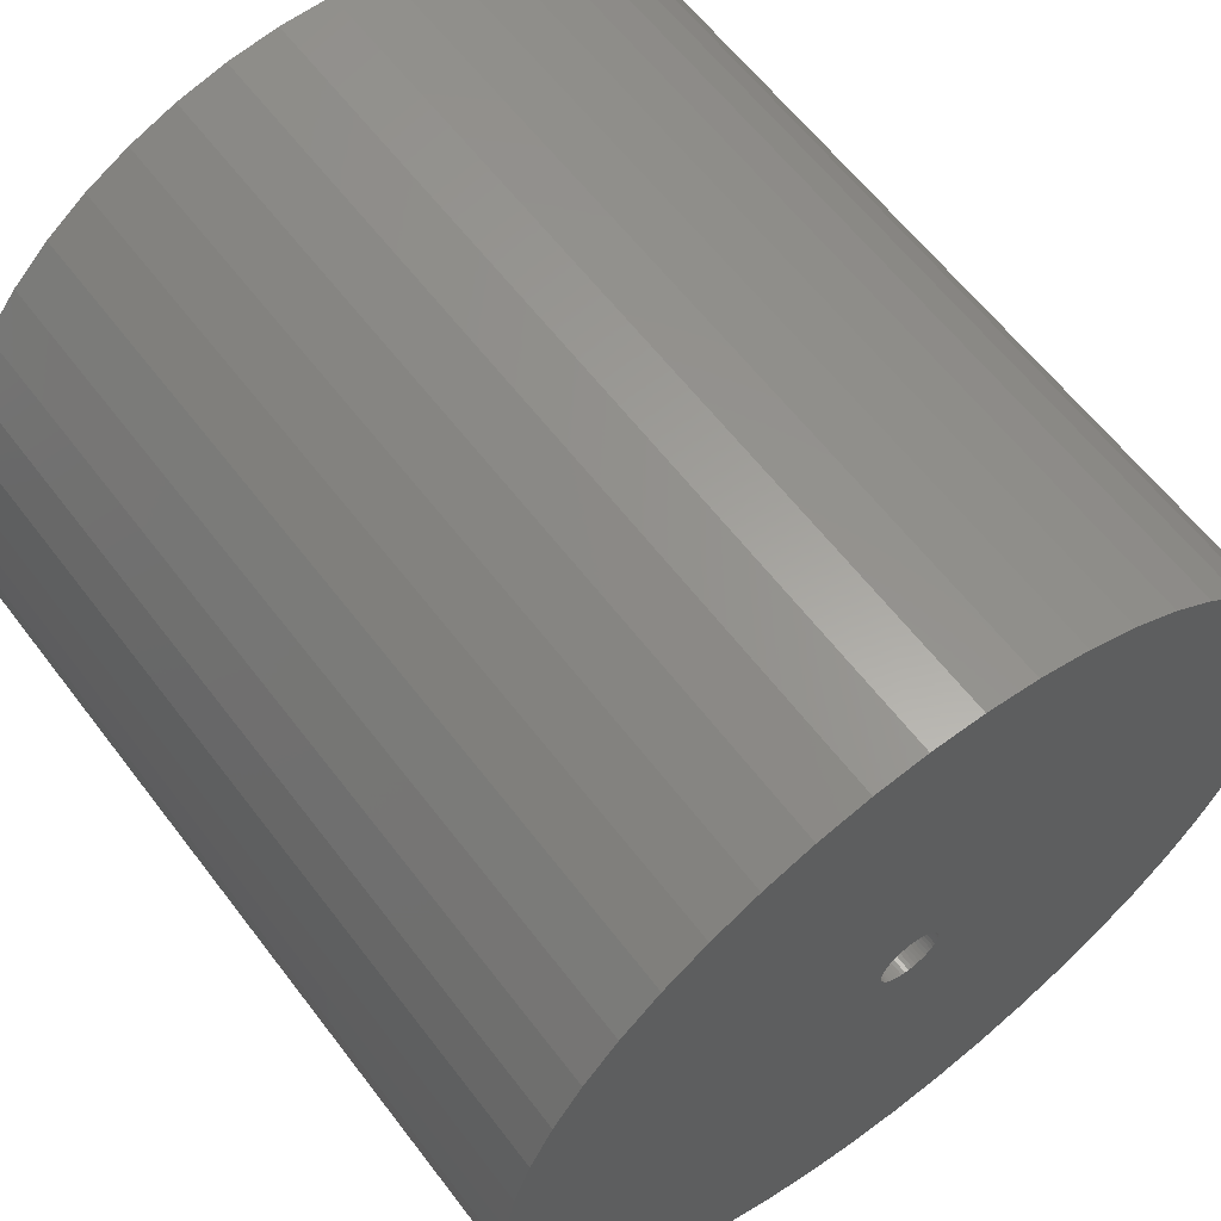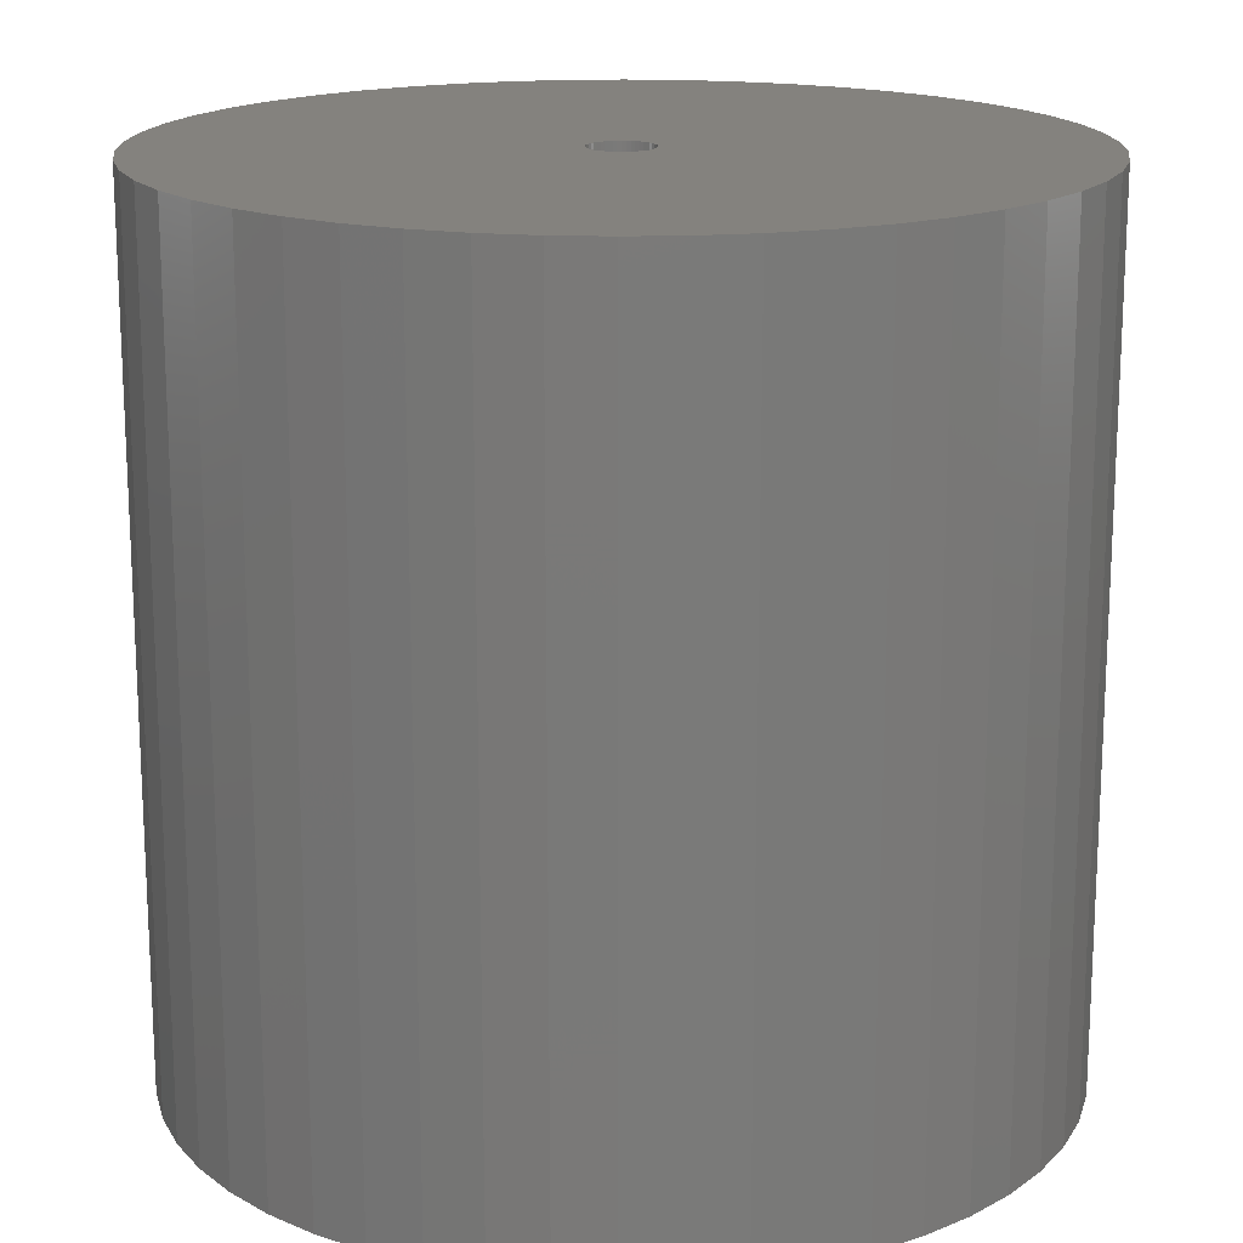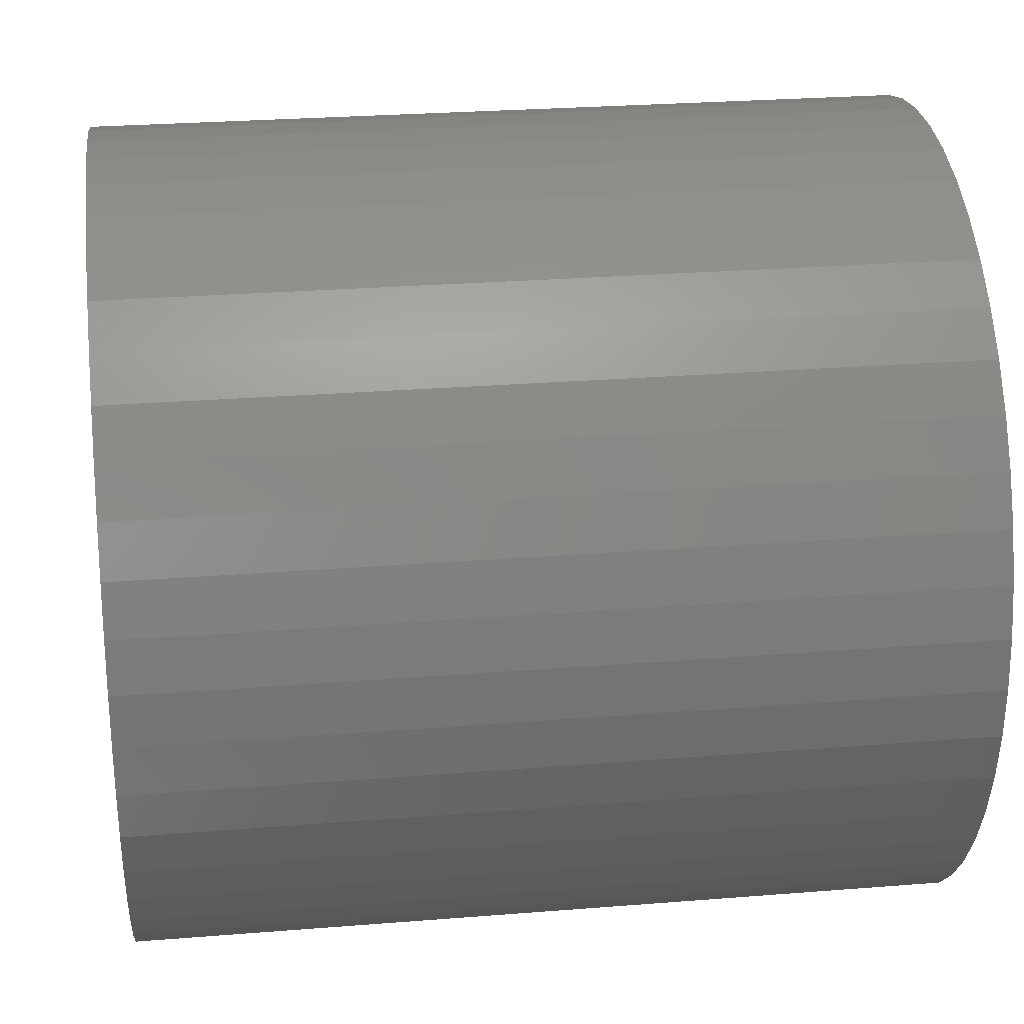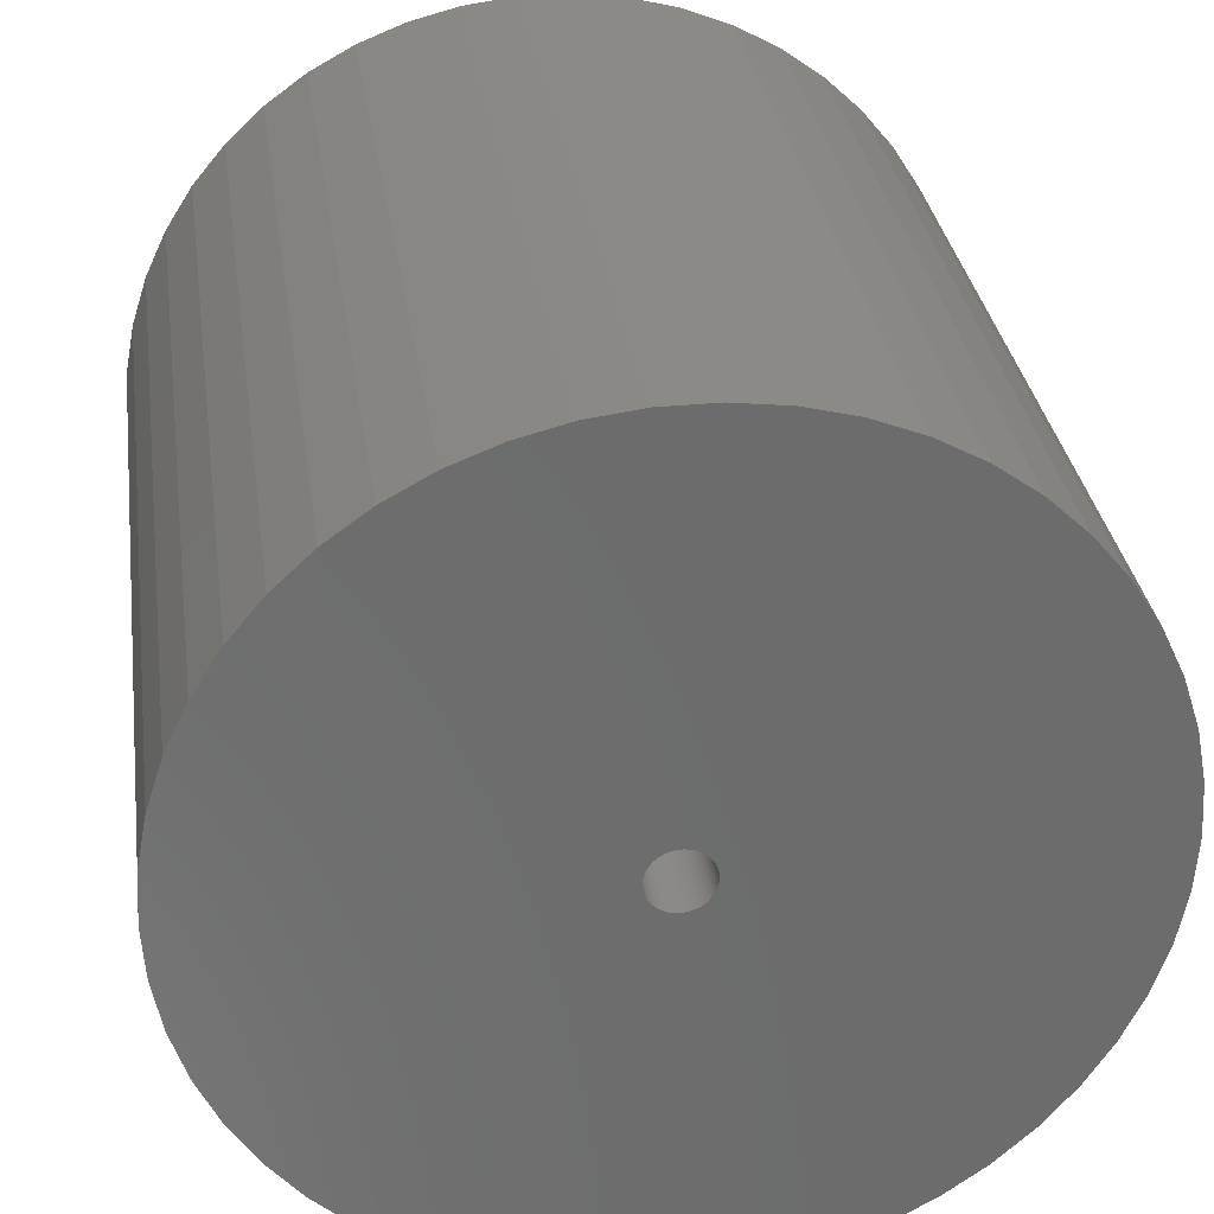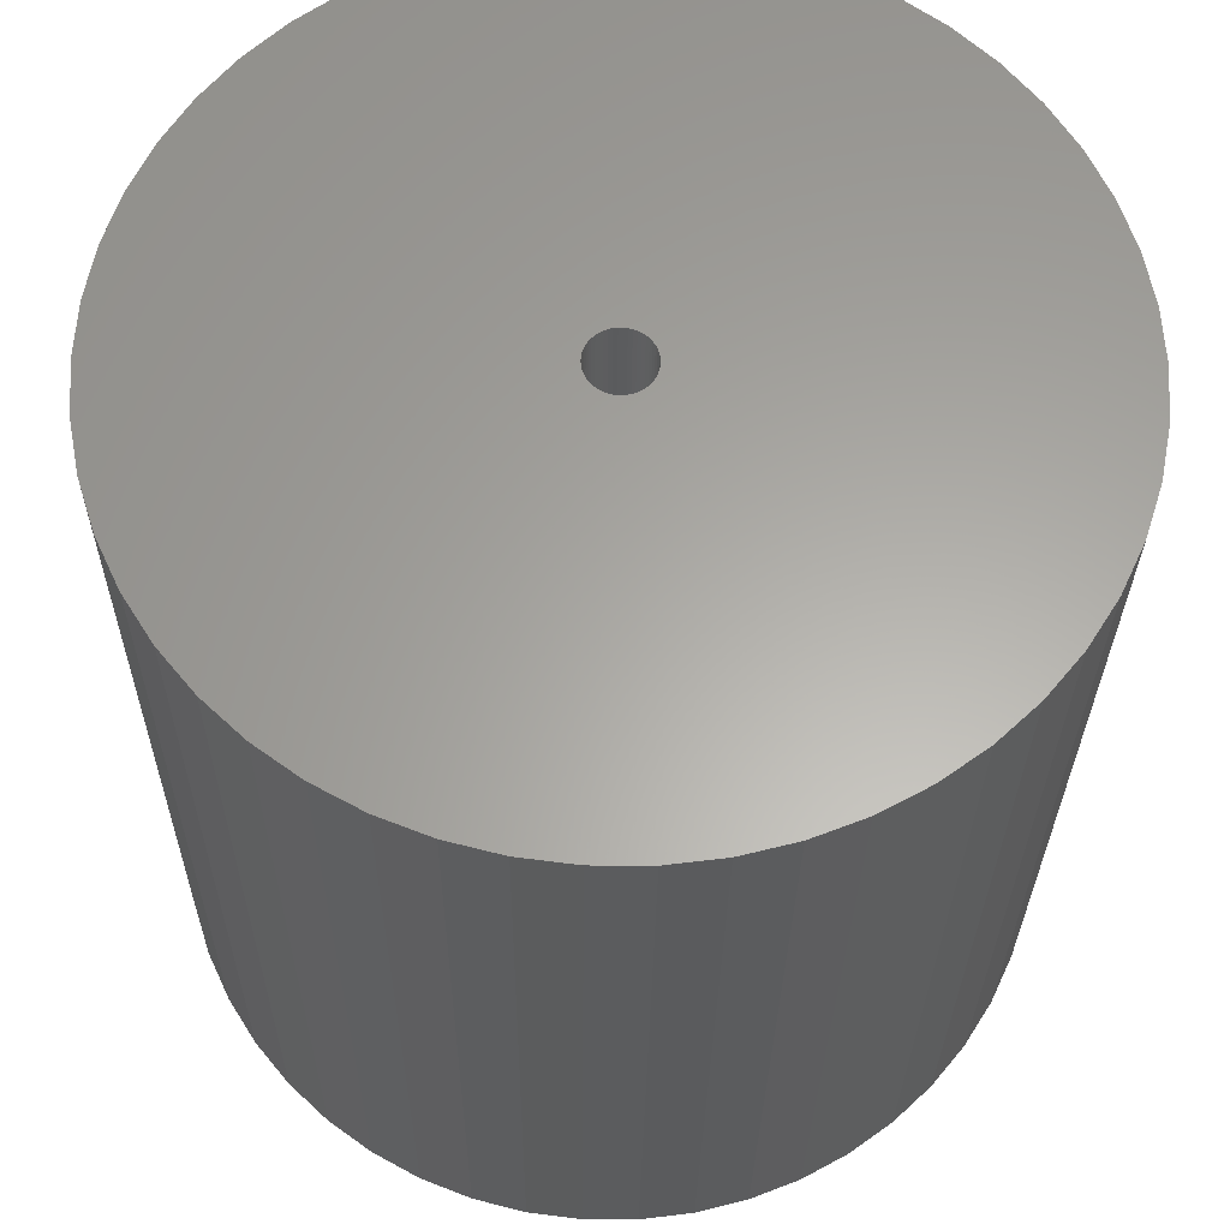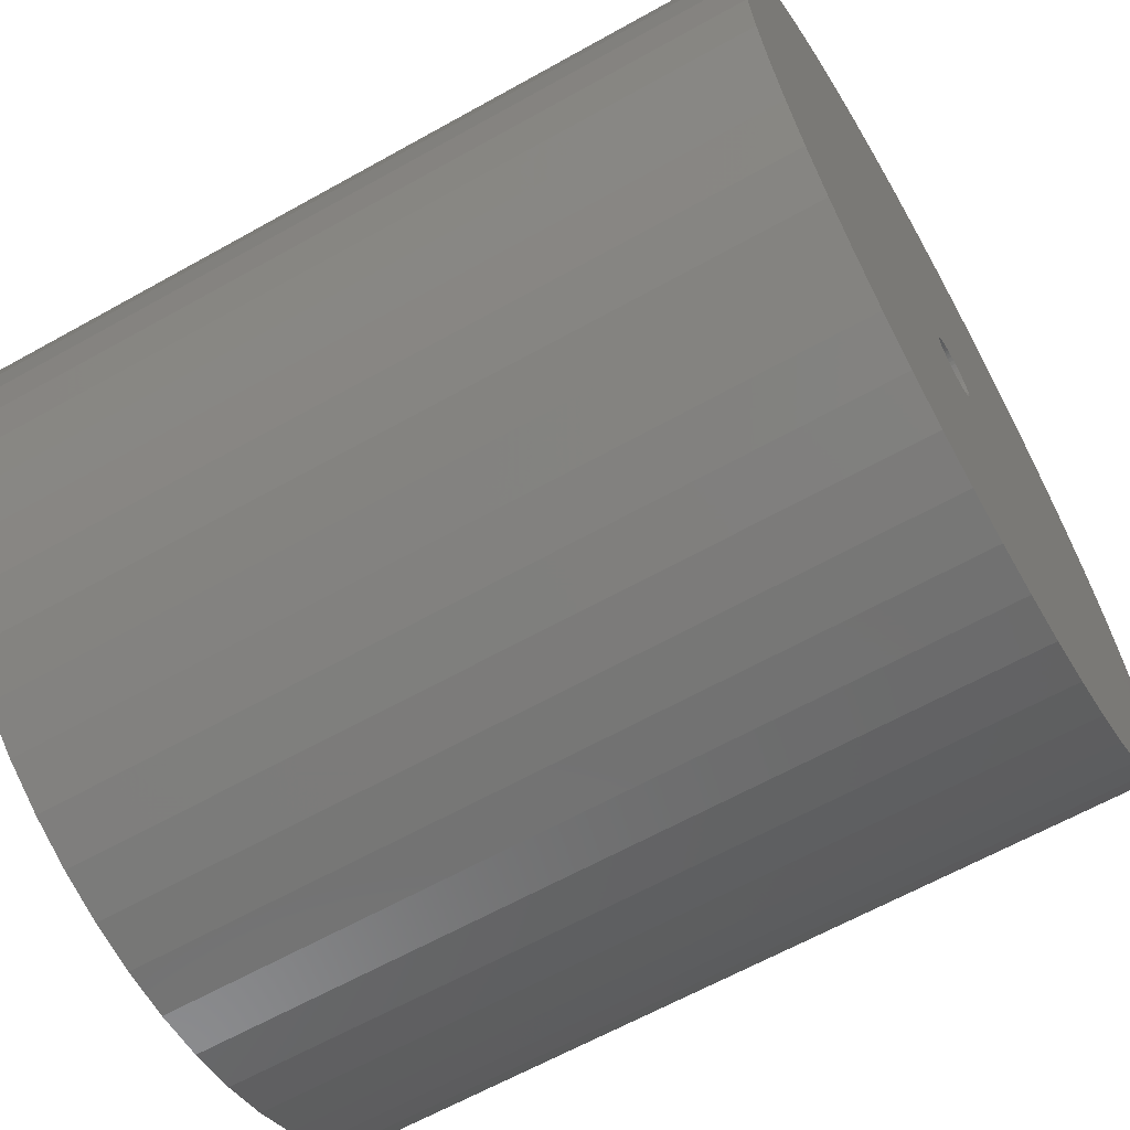
<metadata>
{"format":"stl","ext":"stl","renderer":"f3d","projection":"perspective","resolution":1024,"background":"white","views":[{"elev":61.2,"azim":-37.1,"up":"+Y"},{"elev":17.1,"azim":-3.2,"up":"+Z"},{"elev":27.1,"azim":82.9,"up":"+Y"},{"elev":31.4,"azim":172.0,"up":"+Y"},{"elev":-27.9,"azim":179.4,"up":"+Y"},{"elev":-63.6,"azim":119.5,"up":"+Y"}]}
</metadata>
<code>
# stl→obj: 200 verts, 400 faces
v 21.25 0 21
v 21.08 2.663 -21
v 21.08 2.663 21
v 21.25 0 -21
v -21.25 0 -21
v -21.08 2.663 21
v -21.08 2.663 -21
v -21.25 0 21
v 1.334 21.21 -21
v -1.334 21.21 21
v 1.334 21.21 21
v -1.334 21.21 -21
v -1.334 -21.21 -21
v 1.334 -21.21 21
v -1.334 -21.21 21
v 1.334 -21.21 -21
v 15.49 14.55 -21
v 13.55 16.37 21
v 15.49 14.55 21
v 13.55 16.37 -21
v -13.55 16.37 -21
v -15.49 14.55 21
v -13.55 16.37 21
v -15.49 14.55 -21
v -6.567 20.21 -21
v -9.048 19.23 21
v -6.567 20.21 21
v -9.048 19.23 -21
v 19.76 7.823 21
v 18.62 10.24 -21
v 18.62 10.24 21
v 19.76 7.823 -21
v 20.58 5.285 -21
v 20.58 5.285 21
v 17.19 12.49 -21
v 17.19 12.49 21
v 9.048 19.23 -21
v 6.567 20.21 21
v 9.048 19.23 21
v 6.567 20.21 -21
v 3.982 20.87 21
v 3.982 20.87 -21
v 11.39 17.94 21
v 11.39 17.94 -21
v -19.76 7.823 -21
v -18.62 10.24 21
v -18.62 10.24 -21
v -19.76 7.823 21
v -17.19 12.49 -21
v -17.19 12.49 21
v -20.58 5.285 -21
v -20.58 5.285 21
v -11.39 17.94 21
v -11.39 17.94 -21
v -3.982 20.87 21
v -3.982 20.87 -21
v 3.982 -20.87 21
v 3.982 -20.87 -21
v 9.048 -19.23 -21
v 11.39 -17.94 21
v 9.048 -19.23 21
v 11.39 -17.94 -21
v 1.55 0 21
v 1.538 0.1943 21
v 21.08 -2.663 21
v 1.501 0.3855 21
v 1.538 -0.1943 21
v 1.441 0.5706 21
v 20.58 -5.285 21
v 1.358 0.7467 21
v 1.501 -0.3855 21
v 1.254 0.9111 21
v 19.76 -7.823 21
v 1.13 1.061 21
v 1.441 -0.5706 21
v 0.988 1.194 21
v 18.62 -10.24 21
v 0.8305 1.309 21
v 1.358 -0.7467 21
v 0.66 1.402 21
v 17.19 -12.49 21
v 0.479 1.474 21
v 1.254 -0.9111 21
v 15.49 -14.55 21
v 0.2904 1.523 21
v 0.09732 1.547 21
v -0.09732 1.547 21
v -0.2904 1.523 21
v -0.479 1.474 21
v -0.66 1.402 21
v -0.8305 1.309 21
v -0.988 1.194 21
v -1.13 1.061 21
v -1.254 0.9111 21
v 1.13 -1.061 21
v 13.55 -16.37 21
v 0.988 -1.194 21
v 0.8305 -1.309 21
v 0.66 -1.402 21
v 6.567 -20.21 21
v 0.479 -1.474 21
v 0.2904 -1.523 21
v 0.09732 -1.547 21
v -0.09732 -1.547 21
v -0.2904 -1.523 21
v -3.982 -20.87 21
v -0.479 -1.474 21
v -6.567 -20.21 21
v -0.66 -1.402 21
v -9.048 -19.23 21
v -0.8305 -1.309 21
v -11.39 -17.94 21
v -0.988 -1.194 21
v -13.55 -16.37 21
v -1.13 -1.061 21
v -15.49 -14.55 21
v -1.254 -0.9111 21
v -17.19 -12.49 21
v -1.358 -0.7467 21
v -18.62 -10.24 21
v -1.441 -0.5706 21
v -19.76 -7.823 21
v -1.501 -0.3855 21
v -20.58 -5.285 21
v -1.538 -0.1943 21
v -21.08 -2.663 21
v -1.55 0 21
v -1.358 0.7467 21
v -1.441 0.5706 21
v -1.501 0.3855 21
v -1.538 0.1943 21
v 21.08 -2.663 -21
v 20.58 -5.285 -21
v 19.76 -7.823 -21
v -18.62 -10.24 -21
v -19.76 -7.823 -21
v 1.55 0 -21
v 1.538 -0.1943 -21
v 1.501 -0.3855 -21
v 1.538 0.1943 -21
v 1.441 -0.5706 -21
v 18.62 -10.24 -21
v 1.358 -0.7467 -21
v 17.19 -12.49 -21
v 1.501 0.3855 -21
v 1.254 -0.9111 -21
v 15.49 -14.55 -21
v 1.13 -1.061 -21
v 13.55 -16.37 -21
v 1.441 0.5706 -21
v 0.988 -1.194 -21
v 0.8305 -1.309 -21
v 1.358 0.7467 -21
v 0.66 -1.402 -21
v 6.567 -20.21 -21
v 0.479 -1.474 -21
v 1.254 0.9111 -21
v 0.2904 -1.523 -21
v 0.09732 -1.547 -21
v -0.09732 -1.547 -21
v -0.2904 -1.523 -21
v -3.982 -20.87 -21
v -0.479 -1.474 -21
v -6.567 -20.21 -21
v -0.66 -1.402 -21
v -9.048 -19.23 -21
v -0.8305 -1.309 -21
v -11.39 -17.94 -21
v -0.988 -1.194 -21
v -13.55 -16.37 -21
v -1.13 -1.061 -21
v -15.49 -14.55 -21
v -1.254 -0.9111 -21
v 1.13 1.061 -21
v 0.988 1.194 -21
v 0.8305 1.309 -21
v 0.66 1.402 -21
v 0.479 1.474 -21
v 0.2904 1.523 -21
v 0.09732 1.547 -21
v -0.09732 1.547 -21
v -0.2904 1.523 -21
v -0.479 1.474 -21
v -0.66 1.402 -21
v -0.8305 1.309 -21
v -0.988 1.194 -21
v -1.13 1.061 -21
v -1.254 0.9111 -21
v -1.358 0.7467 -21
v -1.441 0.5706 -21
v -1.501 0.3855 -21
v -1.538 0.1943 -21
v -1.55 0 -21
v -17.19 -12.49 -21
v -1.358 -0.7467 -21
v -1.441 -0.5706 -21
v -1.501 -0.3855 -21
v -20.58 -5.285 -21
v -1.538 -0.1943 -21
v -21.08 -2.663 -21
f 1 2 3
f 2 1 4
f 5 6 7
f 6 5 8
f 9 10 11
f 10 9 12
f 13 14 15
f 14 13 16
f 17 18 19
f 18 17 20
f 21 22 23
f 22 21 24
f 25 26 27
f 26 25 28
f 29 30 31
f 30 29 32
f 3 33 34
f 33 3 2
f 31 35 36
f 35 31 30
f 37 38 39
f 38 37 40
f 40 41 38
f 41 40 42
f 20 43 18
f 43 20 44
f 45 46 47
f 46 45 48
f 49 22 24
f 22 49 50
f 51 48 45
f 48 51 52
f 28 53 26
f 53 28 54
f 12 55 10
f 55 12 56
f 16 57 14
f 57 16 58
f 59 60 61
f 60 59 62
f 34 32 29
f 32 34 33
f 36 17 19
f 17 36 35
f 42 11 41
f 11 42 9
f 44 39 43
f 39 44 37
f 47 50 49
f 50 47 46
f 7 52 51
f 52 7 6
f 63 1 3
f 64 3 34
f 1 63 65
f 66 34 29
f 67 65 63
f 68 29 31
f 65 67 69
f 70 31 36
f 71 69 67
f 72 36 19
f 69 71 73
f 74 19 18
f 75 73 71
f 76 18 43
f 73 75 77
f 78 43 39
f 79 77 75
f 80 39 38
f 77 79 81
f 82 38 41
f 83 81 79
f 81 83 84
f 3 64 63
f 34 66 64
f 29 68 66
f 31 70 68
f 85 41 11
f 36 72 70
f 19 74 72
f 18 76 74
f 43 78 76
f 39 80 78
f 38 82 80
f 41 85 82
f 11 86 85
f 11 87 86
f 10 87 11
f 87 10 88
f 55 88 10
f 88 55 89
f 27 89 55
f 89 27 90
f 26 90 27
f 90 26 91
f 53 91 26
f 91 53 92
f 23 92 53
f 92 23 93
f 22 93 23
f 93 22 94
f 95 84 83
f 84 95 96
f 97 96 95
f 96 97 60
f 98 60 97
f 60 98 61
f 99 61 98
f 61 99 100
f 101 100 99
f 100 101 57
f 102 57 101
f 57 102 14
f 103 14 102
f 104 14 103
f 15 104 105
f 106 105 107
f 108 107 109
f 110 109 111
f 112 111 113
f 114 113 115
f 116 115 117
f 104 15 14
f 118 117 119
f 120 119 121
f 122 121 123
f 124 123 125
f 126 125 127
f 50 94 22
f 105 106 15
f 94 50 128
f 107 108 106
f 46 128 50
f 109 110 108
f 128 46 129
f 111 112 110
f 48 129 46
f 113 114 112
f 129 48 130
f 115 116 114
f 52 130 48
f 117 118 116
f 130 52 131
f 119 120 118
f 6 131 52
f 121 122 120
f 131 6 127
f 123 124 122
f 8 127 6
f 125 126 124
f 127 8 126
f 54 23 53
f 23 54 21
f 56 27 55
f 27 56 25
f 65 4 1
f 4 65 132
f 73 133 69
f 133 73 134
f 69 132 65
f 132 69 133
f 135 122 136
f 122 135 120
f 137 4 132
f 138 132 133
f 4 137 2
f 139 133 134
f 140 2 137
f 141 134 142
f 2 140 33
f 143 142 144
f 145 33 140
f 146 144 147
f 33 145 32
f 148 147 149
f 150 32 145
f 151 149 62
f 32 150 30
f 152 62 59
f 153 30 150
f 154 59 155
f 30 153 35
f 156 155 58
f 157 35 153
f 35 157 17
f 132 138 137
f 133 139 138
f 134 141 139
f 142 143 141
f 158 58 16
f 144 146 143
f 147 148 146
f 149 151 148
f 62 152 151
f 59 154 152
f 155 156 154
f 58 158 156
f 16 159 158
f 16 160 159
f 13 160 16
f 160 13 161
f 162 161 13
f 161 162 163
f 164 163 162
f 163 164 165
f 166 165 164
f 165 166 167
f 168 167 166
f 167 168 169
f 170 169 168
f 169 170 171
f 172 171 170
f 171 172 173
f 174 17 157
f 17 174 20
f 175 20 174
f 20 175 44
f 176 44 175
f 44 176 37
f 177 37 176
f 37 177 40
f 178 40 177
f 40 178 42
f 179 42 178
f 42 179 9
f 180 9 179
f 181 9 180
f 12 181 182
f 56 182 183
f 25 183 184
f 28 184 185
f 54 185 186
f 21 186 187
f 24 187 188
f 181 12 9
f 49 188 189
f 47 189 190
f 45 190 191
f 51 191 192
f 7 192 193
f 194 173 172
f 182 56 12
f 173 194 195
f 183 25 56
f 135 195 194
f 184 28 25
f 195 135 196
f 185 54 28
f 136 196 135
f 186 21 54
f 196 136 197
f 187 24 21
f 198 197 136
f 188 49 24
f 197 198 199
f 189 47 49
f 200 199 198
f 190 45 47
f 199 200 193
f 191 51 45
f 5 193 200
f 192 7 51
f 193 5 7
f 62 96 60
f 96 62 149
f 136 124 198
f 124 136 122
f 149 84 96
f 84 149 147
f 58 100 57
f 100 58 155
f 155 61 100
f 61 155 59
f 77 134 73
f 134 77 142
f 81 142 77
f 142 81 144
f 162 15 106
f 15 162 13
f 166 108 110
f 108 166 164
f 164 106 108
f 106 164 162
f 172 118 194
f 118 172 116
f 172 114 116
f 114 172 170
f 198 126 200
f 126 198 124
f 200 8 5
f 8 200 126
f 84 144 81
f 144 84 147
f 168 110 112
f 110 168 166
f 170 112 114
f 112 170 168
f 194 120 135
f 120 194 118
f 137 64 140
f 64 137 63
f 127 192 131
f 192 127 193
f 181 86 87
f 86 181 180
f 175 74 76
f 74 175 174
f 187 92 93
f 92 187 186
f 184 89 90
f 89 184 183
f 146 79 143
f 79 146 83
f 150 70 153
f 70 150 68
f 153 72 157
f 72 153 70
f 178 80 82
f 80 178 177
f 179 82 85
f 82 179 178
f 176 76 78
f 76 176 175
f 128 188 94
f 188 128 189
f 94 187 93
f 187 94 188
f 130 190 129
f 190 130 191
f 185 90 91
f 90 185 184
f 182 87 88
f 87 182 181
f 138 63 137
f 63 138 67
f 145 68 150
f 68 145 66
f 140 66 145
f 66 140 64
f 157 74 174
f 74 157 72
f 180 85 86
f 85 180 179
f 129 189 128
f 189 129 190
f 183 88 89
f 88 183 182
f 148 97 95
f 97 148 151
f 141 71 139
f 71 141 75
f 143 75 141
f 75 143 79
f 139 67 138
f 67 139 71
f 121 197 123
f 197 121 196
f 148 83 146
f 83 148 95
f 152 99 98
f 99 152 154
f 177 78 80
f 78 177 176
f 131 191 130
f 191 131 192
f 186 91 92
f 91 186 185
f 163 109 107
f 109 163 165
f 115 173 117
f 173 115 171
f 125 193 127
f 193 125 199
f 158 103 102
f 103 158 159
f 151 98 97
f 98 151 152
f 154 101 99
f 101 154 156
f 159 104 103
f 104 159 160
f 160 105 104
f 105 160 161
f 161 107 105
f 107 161 163
f 169 115 113
f 115 169 171
f 165 111 109
f 111 165 167
f 117 195 119
f 195 117 173
f 119 196 121
f 196 119 195
f 123 199 125
f 199 123 197
f 156 102 101
f 102 156 158
f 167 113 111
f 113 167 169

</code>
